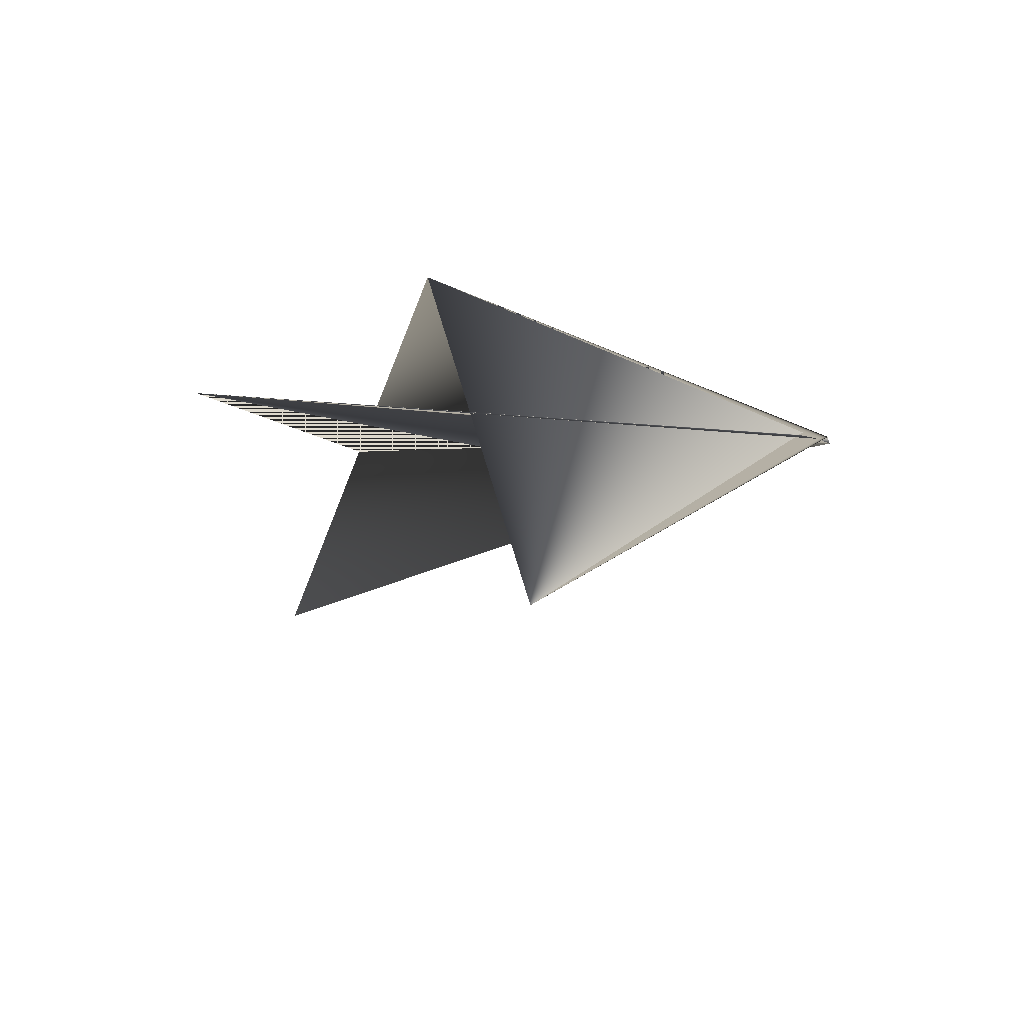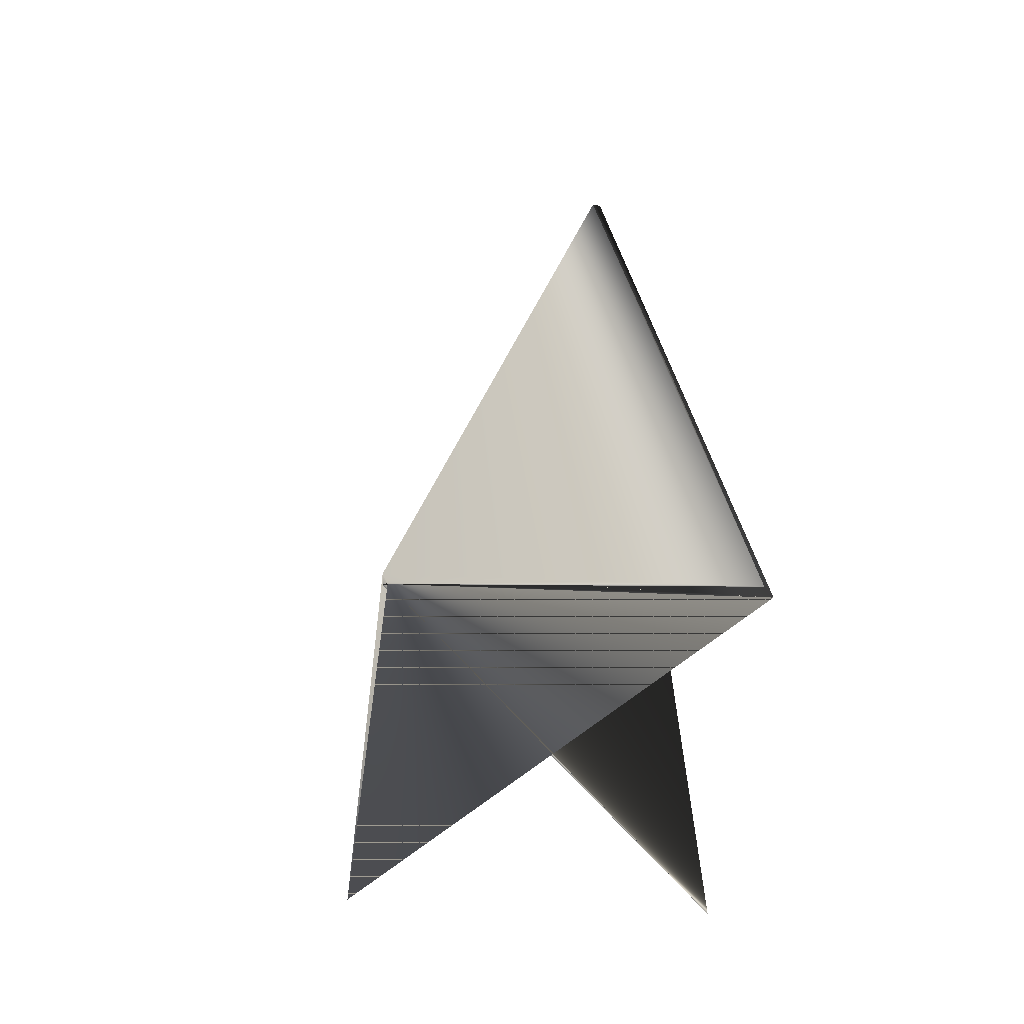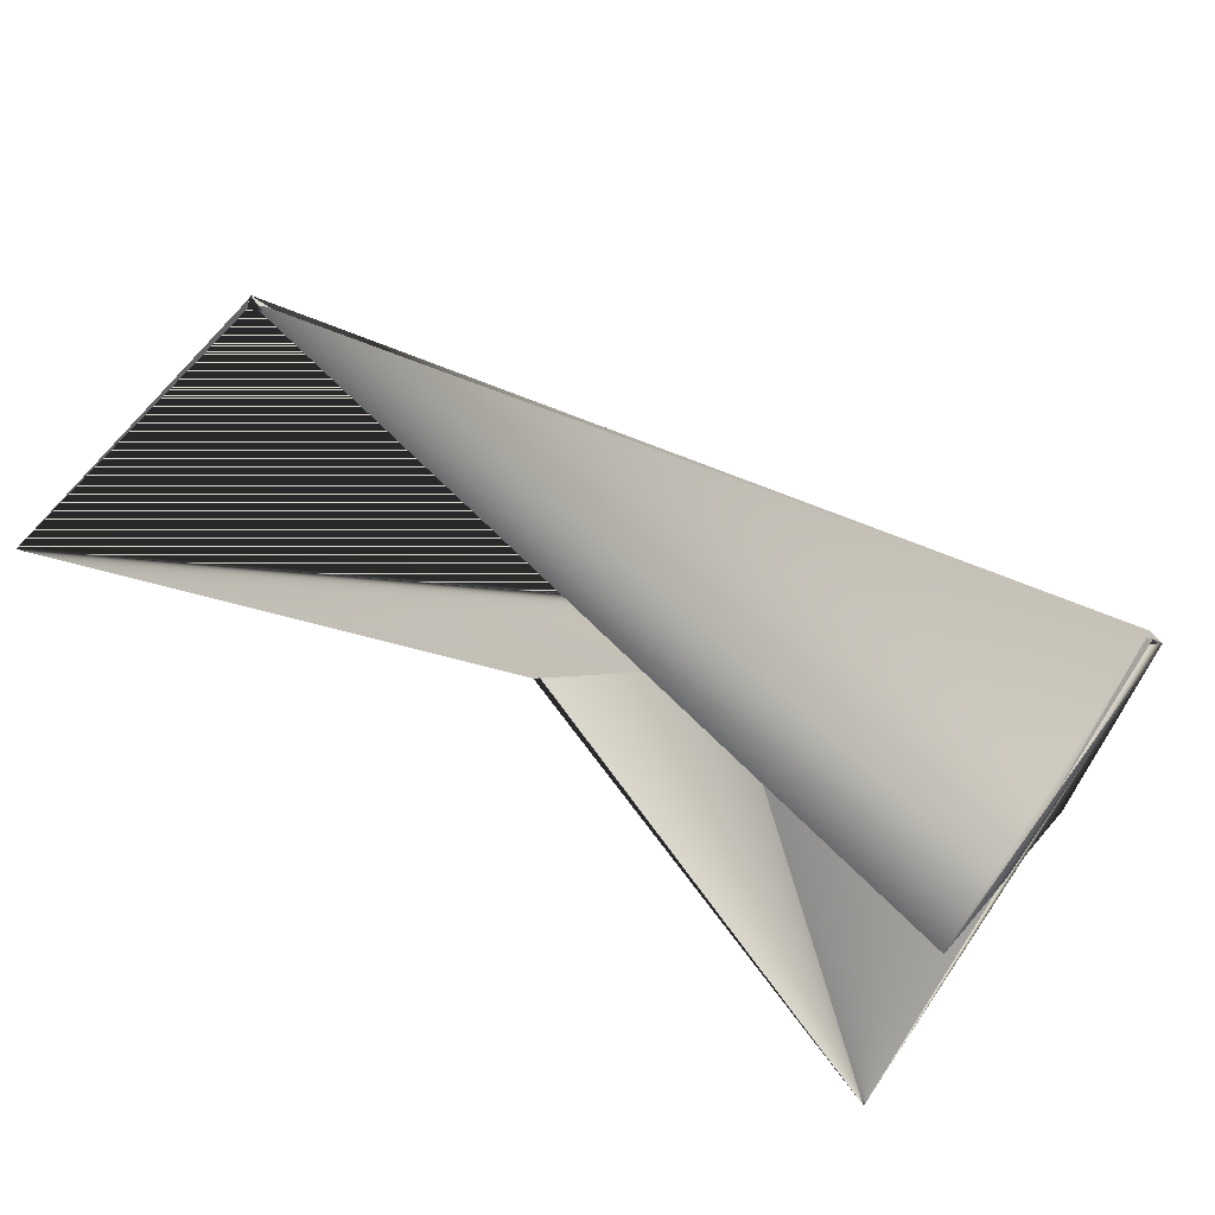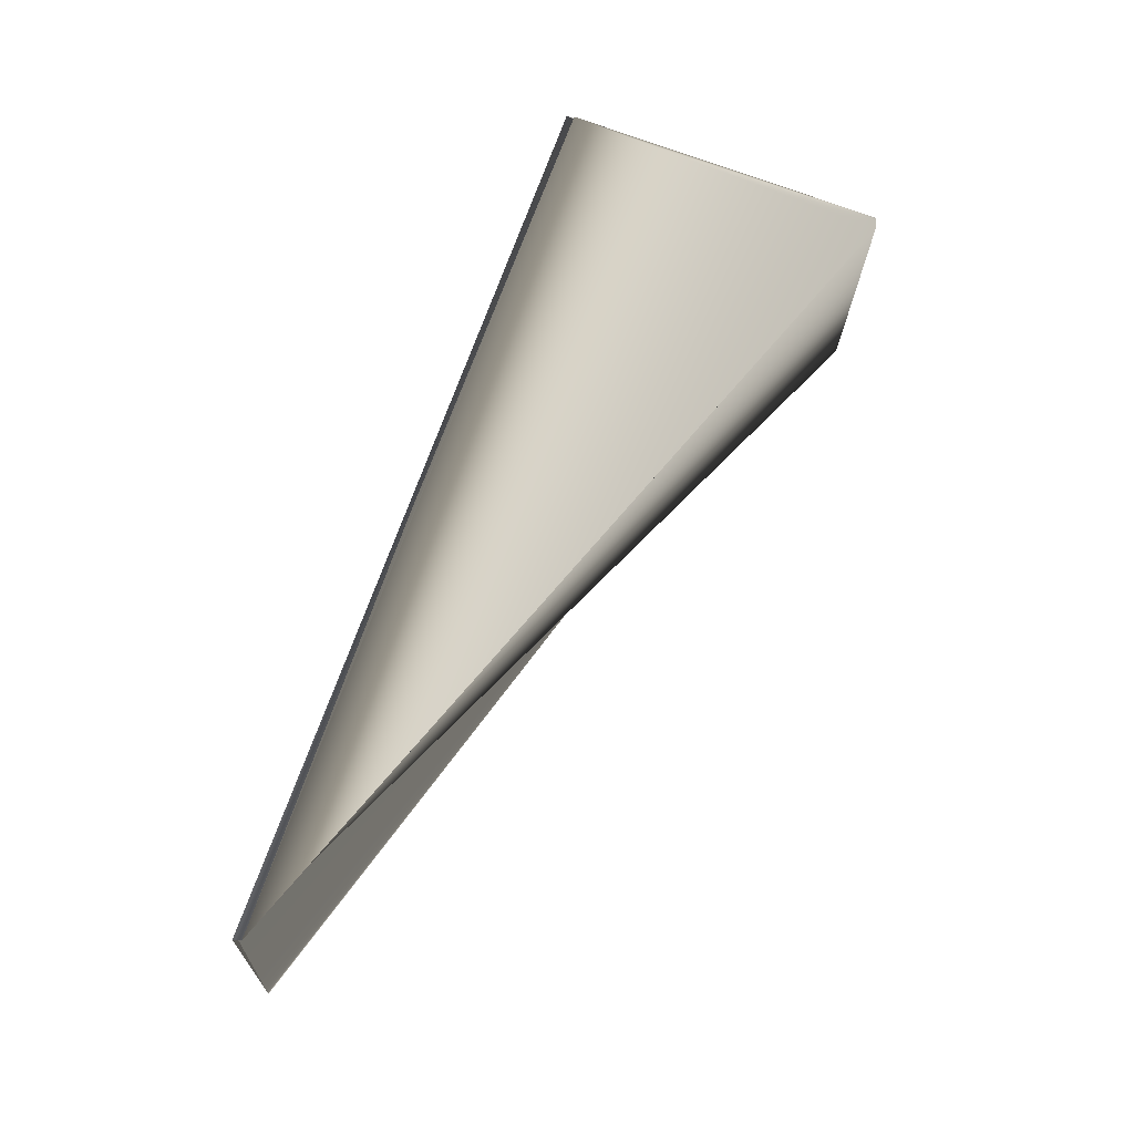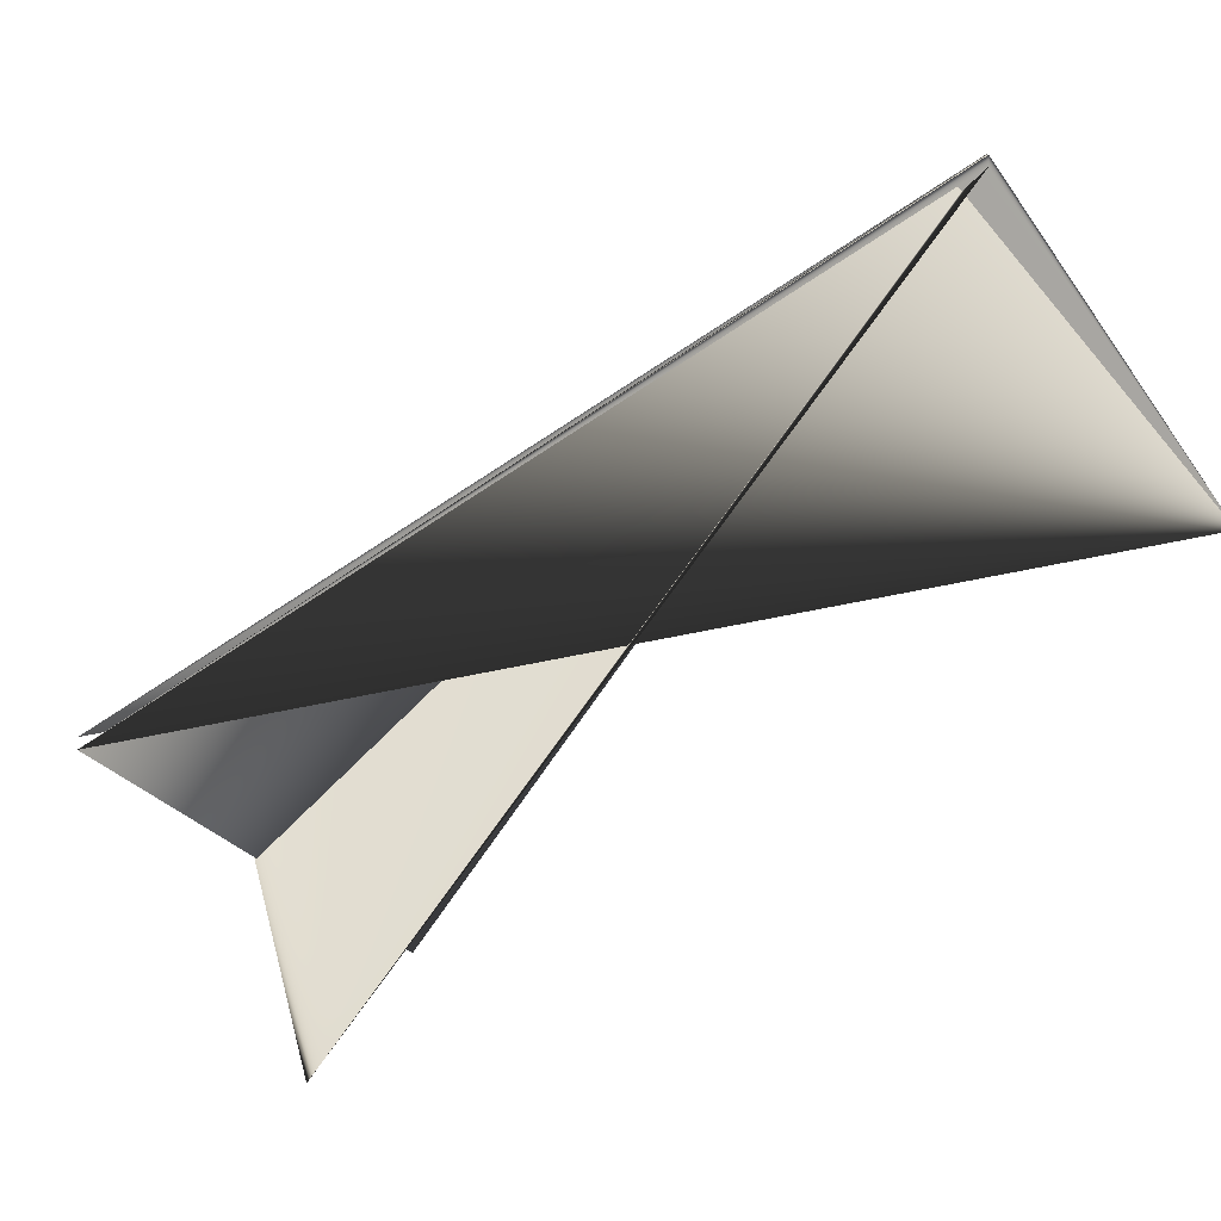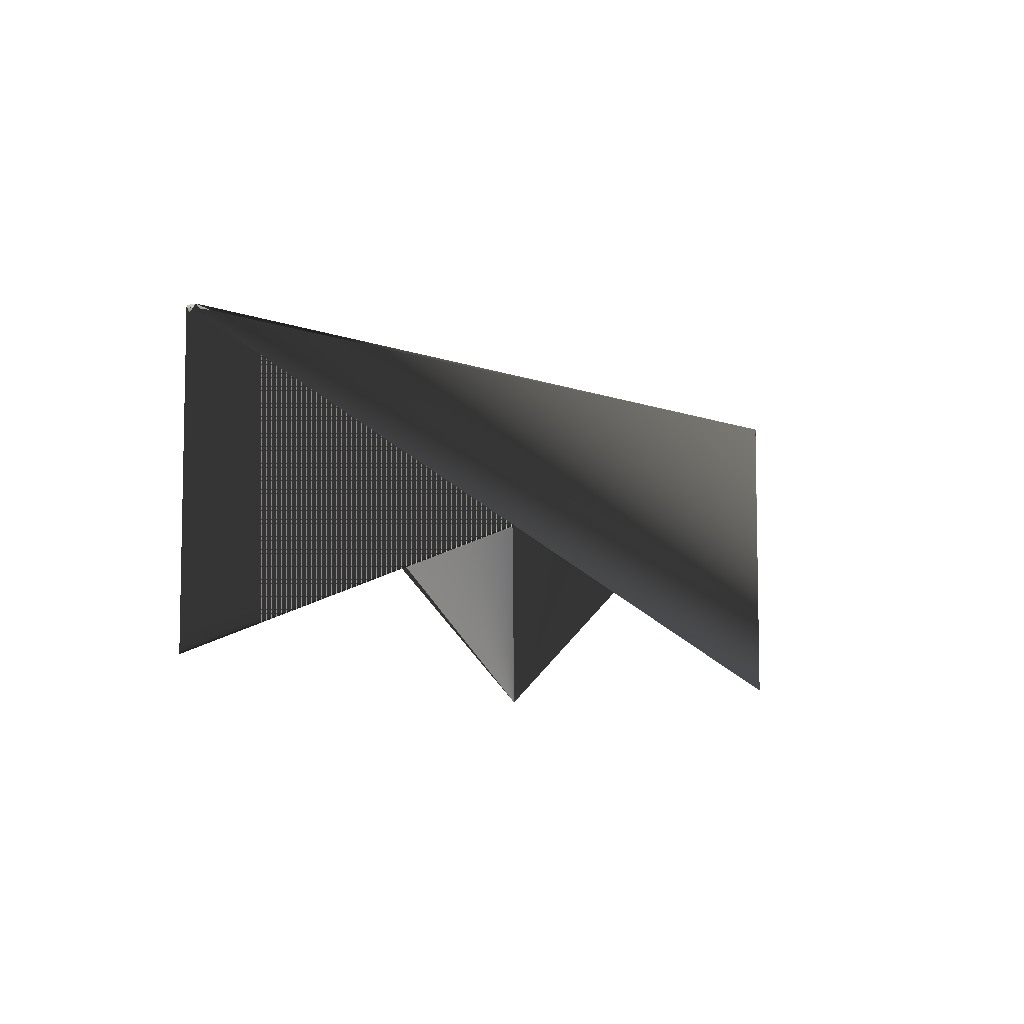
<metadata>
{"format":"obj","ext":"obj","renderer":"f3d","projection":"perspective","resolution":1024,"background":"white","views":[{"elev":-45.8,"azim":-73.2,"up":"+Y"},{"elev":-5.1,"azim":152.3,"up":"+Z"},{"elev":-26.2,"azim":66.9,"up":"+Z"},{"elev":15.2,"azim":8.7,"up":"+Y"},{"elev":10.1,"azim":-95.1,"up":"+Z"},{"elev":-65.7,"azim":9.9,"up":"+Y"}]}
</metadata>
<code>
v 0.009832 0.2114 0.2063
v 0.07694 0.4134 0.06777
v 0.007227 0.2114 0.2037
v 0.06064 0.3606 -0.01438
v 0.007227 0.2114 0.2063
v 0.07434 0.4134 0.06522
v 0.1647 0.383 0.07002
v 0.151 0.333 -0.009581
v 0.1647 0.3858 0.06746
v -0.006466 0.1585 0.1267
v 0.1647 0.383 0.06746
f 1 2 3
f 1 4 5
f 1 6 7
f 1 5 6
f 1 7 2
f 1 3 4
f 8 9 6
f 8 6 9
f 8 6 7
f 8 5 6
f 8 7 5
f 2 9 10
f 2 10 3
f 2 7 9
f 9 10 3
f 9 7 6
f 9 3 10
f 9 7 3
f 9 10 3
f 9 5 7
f 9 3 5
f 9 3 10
f 7 4 3
f 7 5 11
f 7 11 4
f 4 9 5
f 4 5 3
f 4 5 11
f 4 3 9
f 4 11 5
f 4 11 5
f 9 6 10
f 9 3 5
f 6 5 11
f 6 5 7
f 6 11 5
f 6 5 3
f 6 5 10
f 6 3 5
f 10 5 3

</code>
